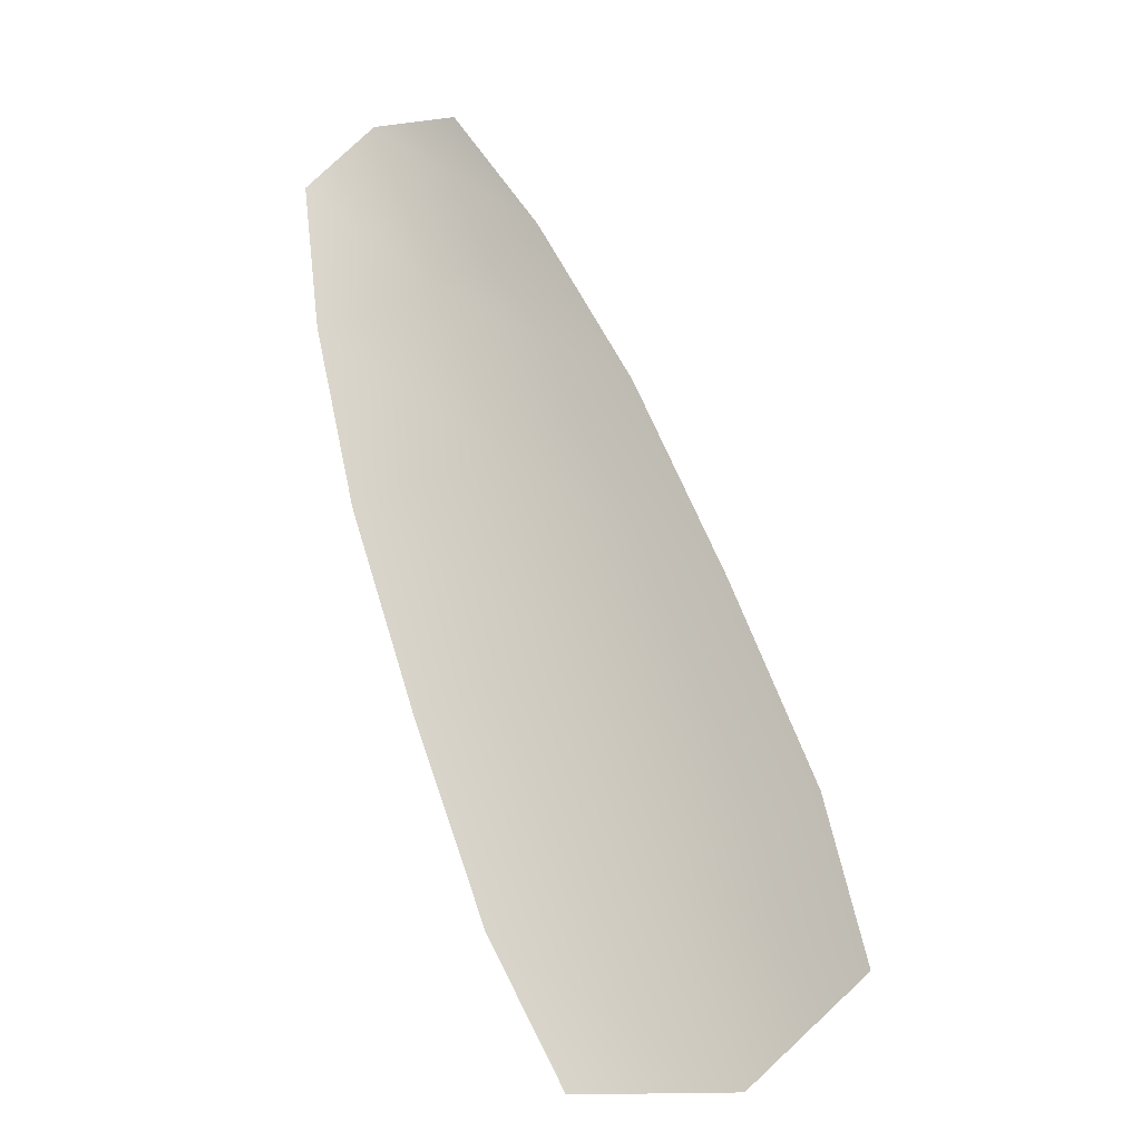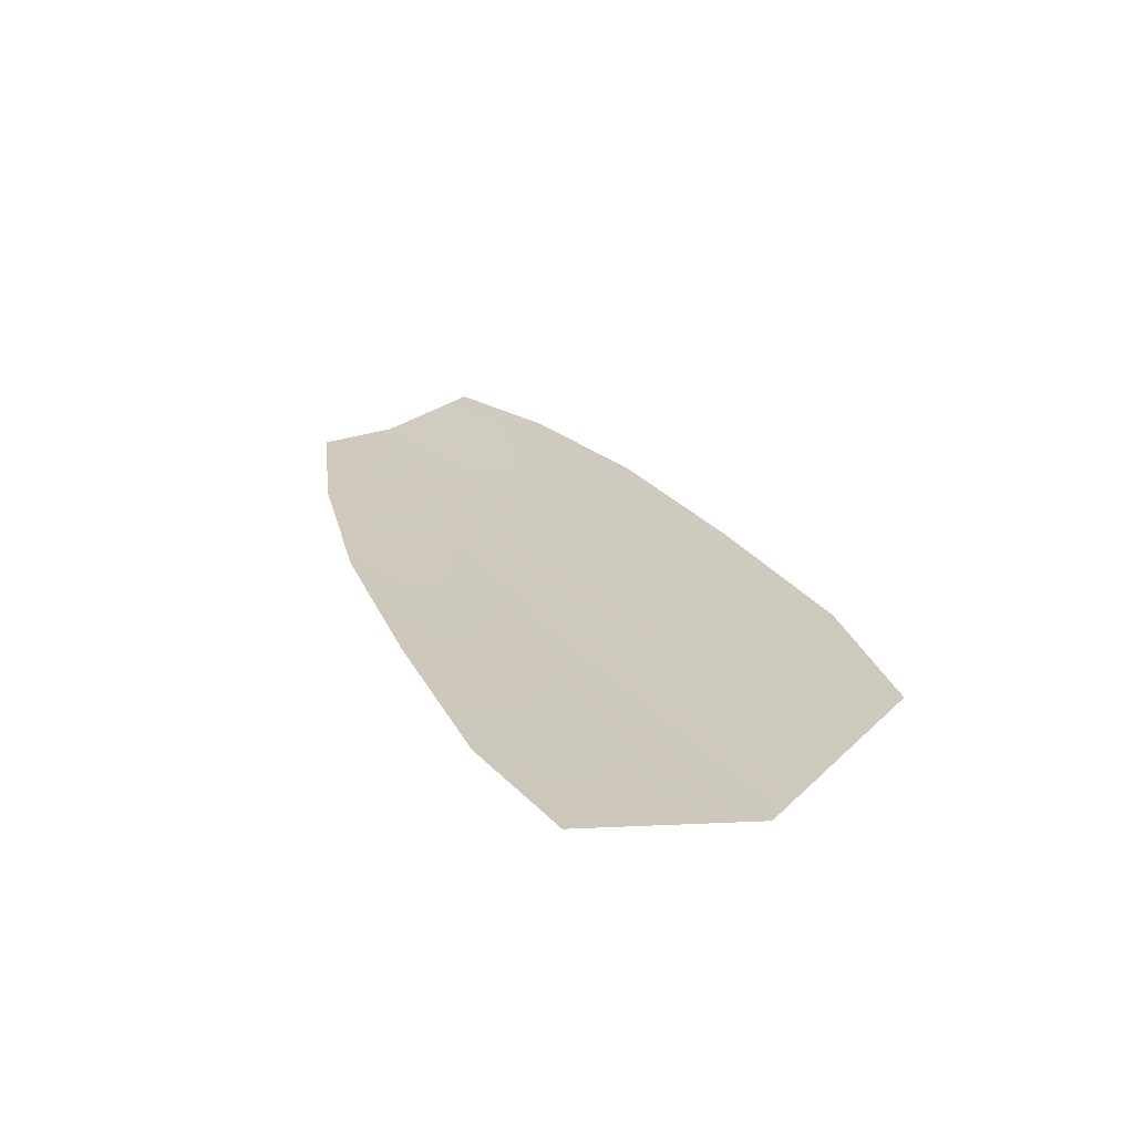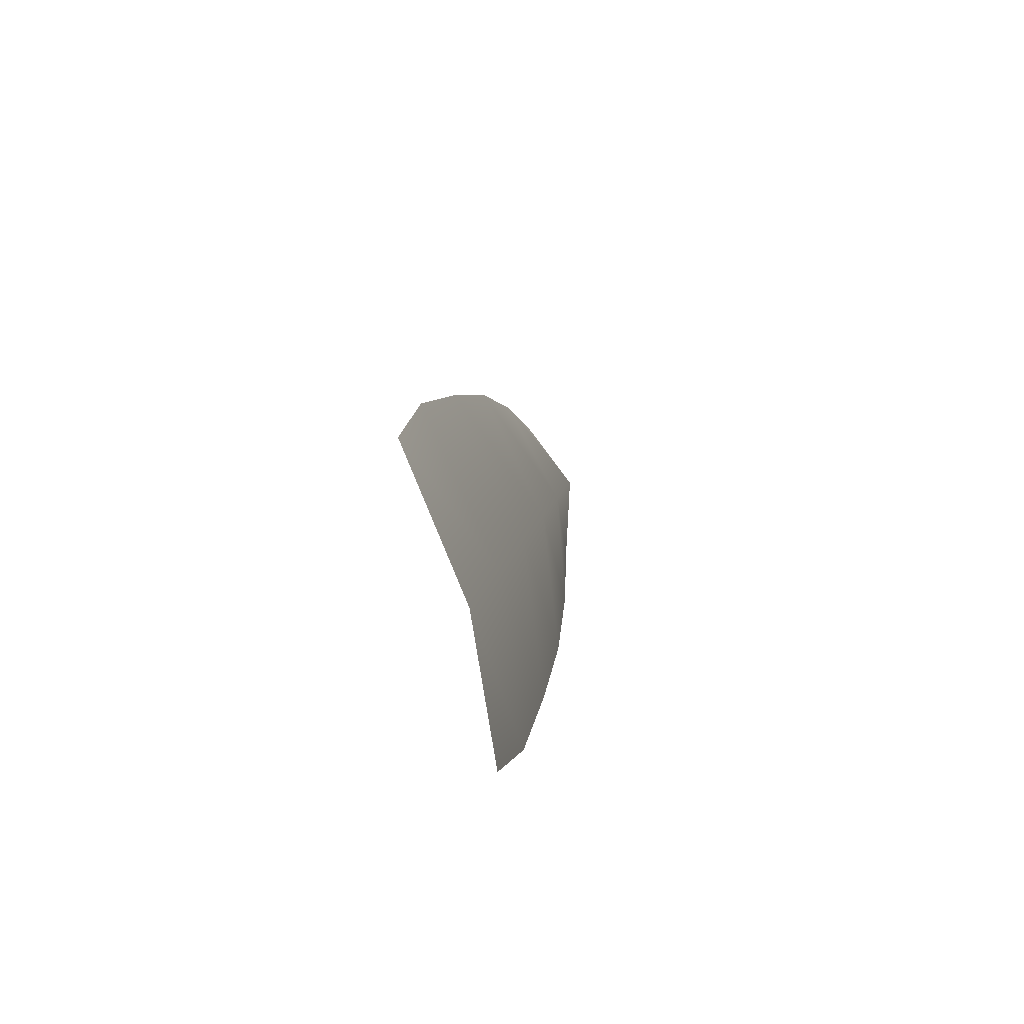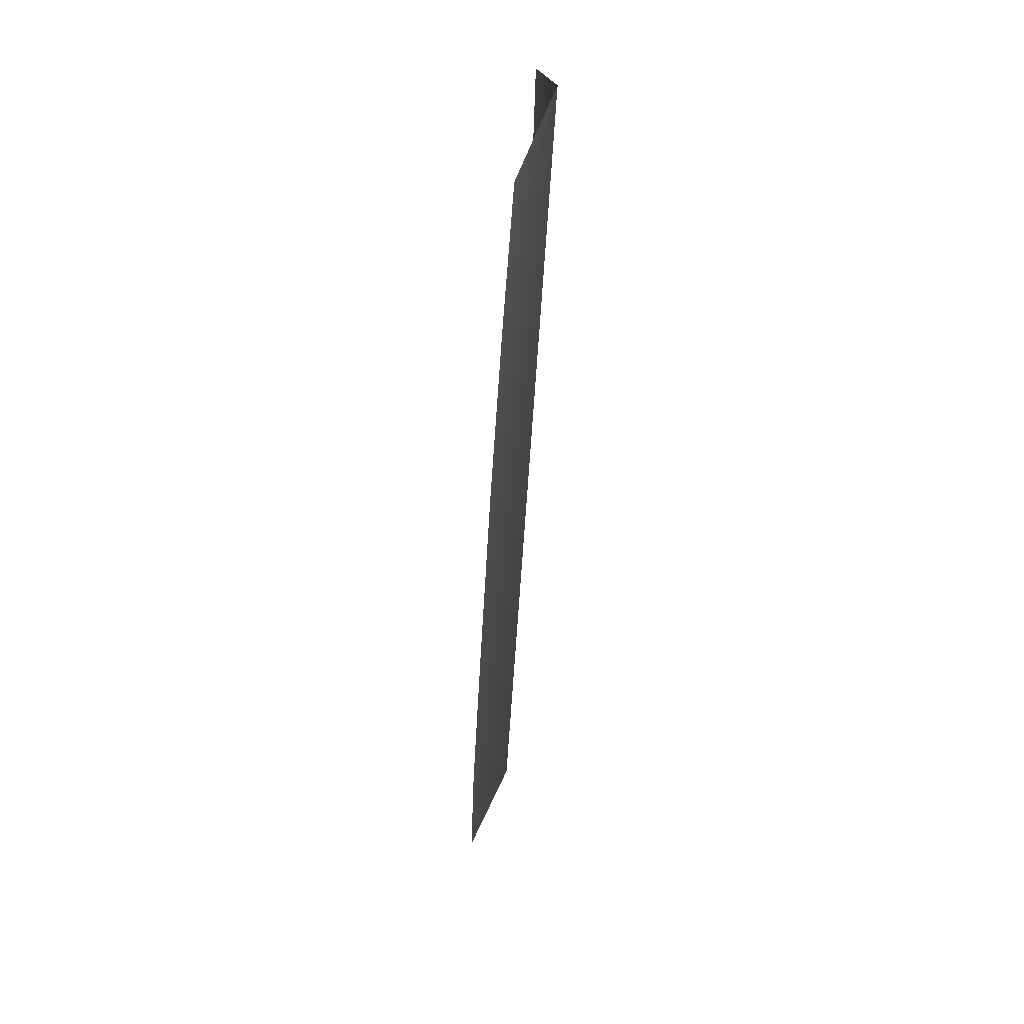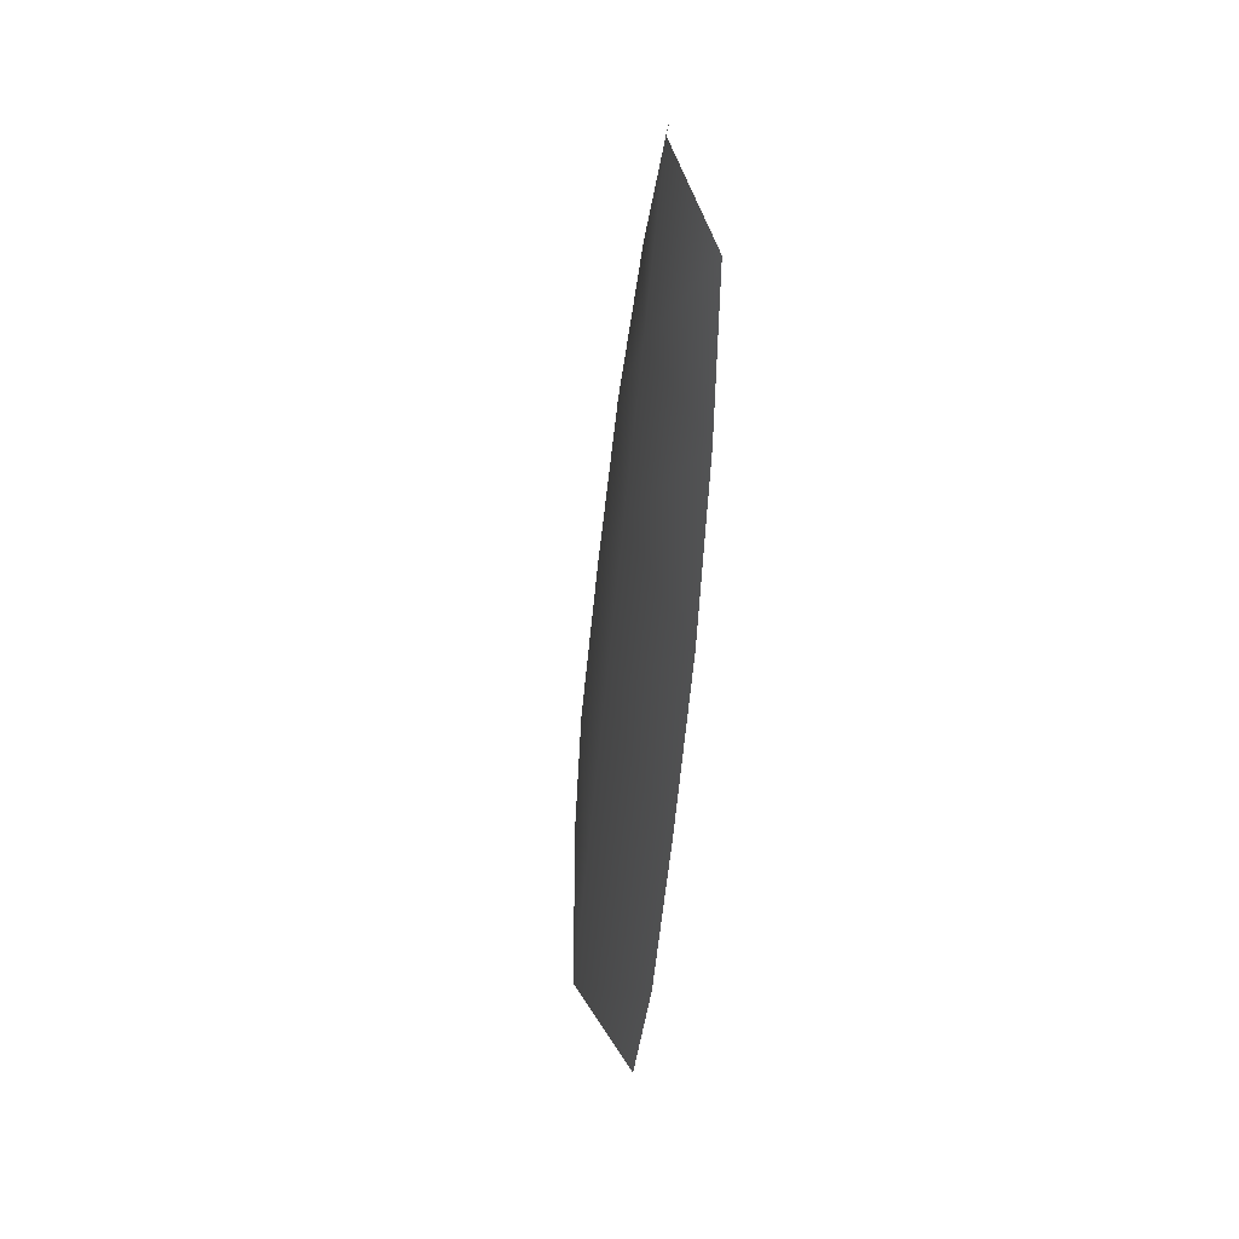
<metadata>
{"format":"obj","ext":"obj","renderer":"f3d","projection":"perspective","resolution":1024,"background":"white","views":[{"elev":-13.7,"azim":14.4,"up":"+Z"},{"elev":-64.3,"azim":11.7,"up":"+Z"},{"elev":-63.6,"azim":107.5,"up":"+Z"},{"elev":68.3,"azim":97.3,"up":"+Z"},{"elev":25.9,"azim":-102.5,"up":"+Z"}]}
</metadata>
<code>
o feather_tail_secondary_003
v 0.03647 0.3368 -0.2248
v 0.01407 0.3368 -0.2333
v 0.02302 0.3406 -0.2231
v 0.04894 0.3368 -0.2424
v 0.0624 0.3368 -0.2665
v 0.02241 0.3368 -0.2817
v 0.01648 0.3368 -0.2548
v 0.03271 0.3406 -0.2486
v 0.0424 0.3406 -0.2741
v 0.09231 0.3368 -0.3463
v 0.08664 0.3368 -0.3236
v 0.075 0.3368 -0.2949
v 0.03182 0.3368 -0.3113
v 0.04221 0.3368 -0.3405
v 0.05307 0.3368 -0.3612
v 0.07543 0.3406 -0.361
v 0.06442 0.3406 -0.332
v 0.05341 0.3406 -0.3031
f 3 1 4 8
f 8 4 5 9
f 2 3 8 7
f 7 8 9 6
f 9 5 12 18
f 18 12 11 17
f 17 11 10 16
f 6 9 18 13
f 13 18 17 14
f 14 17 16 15

</code>
